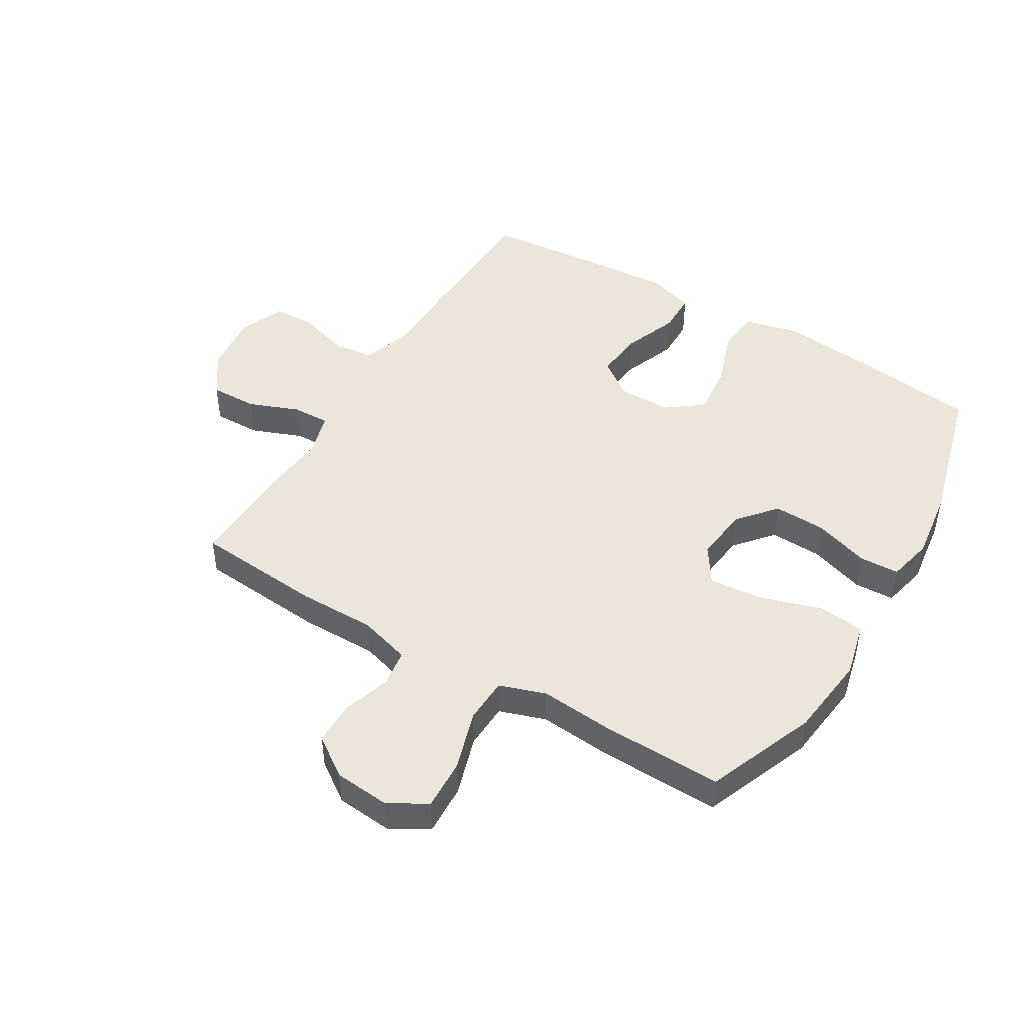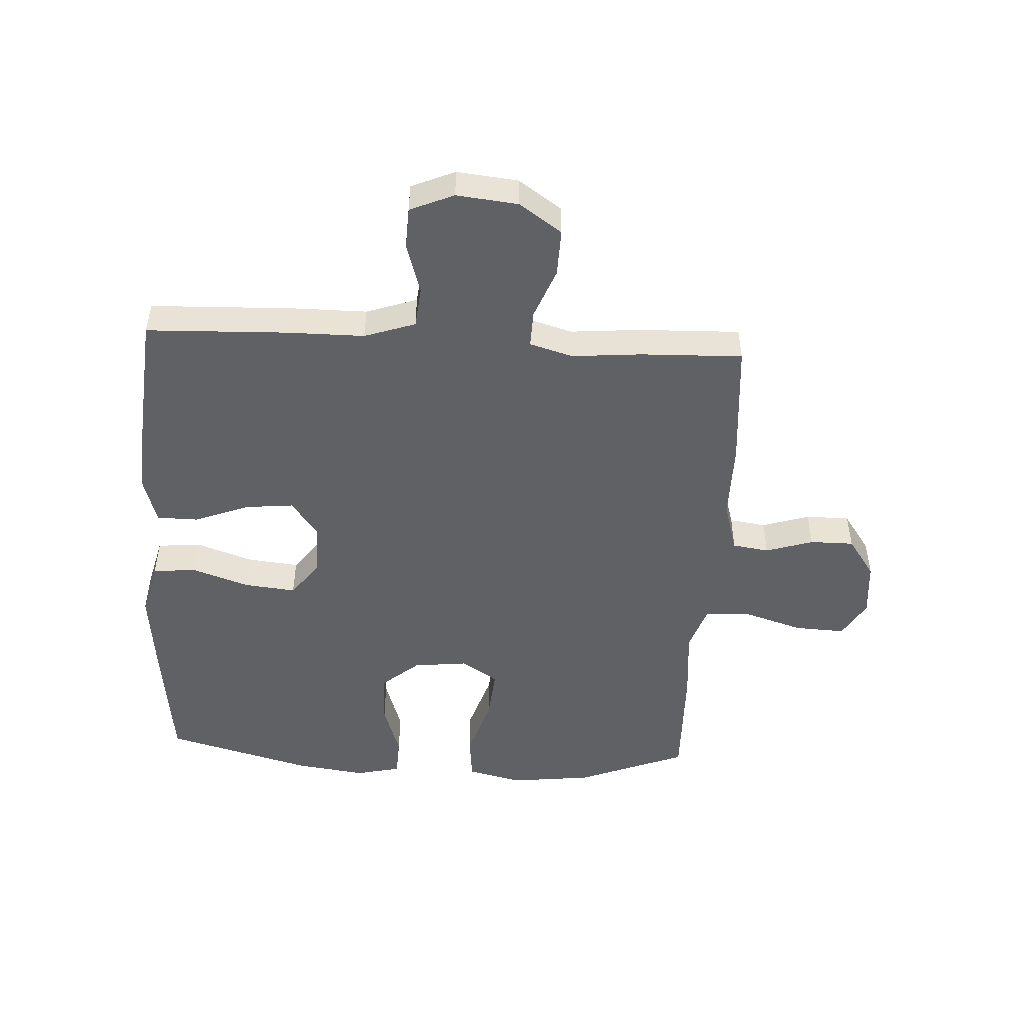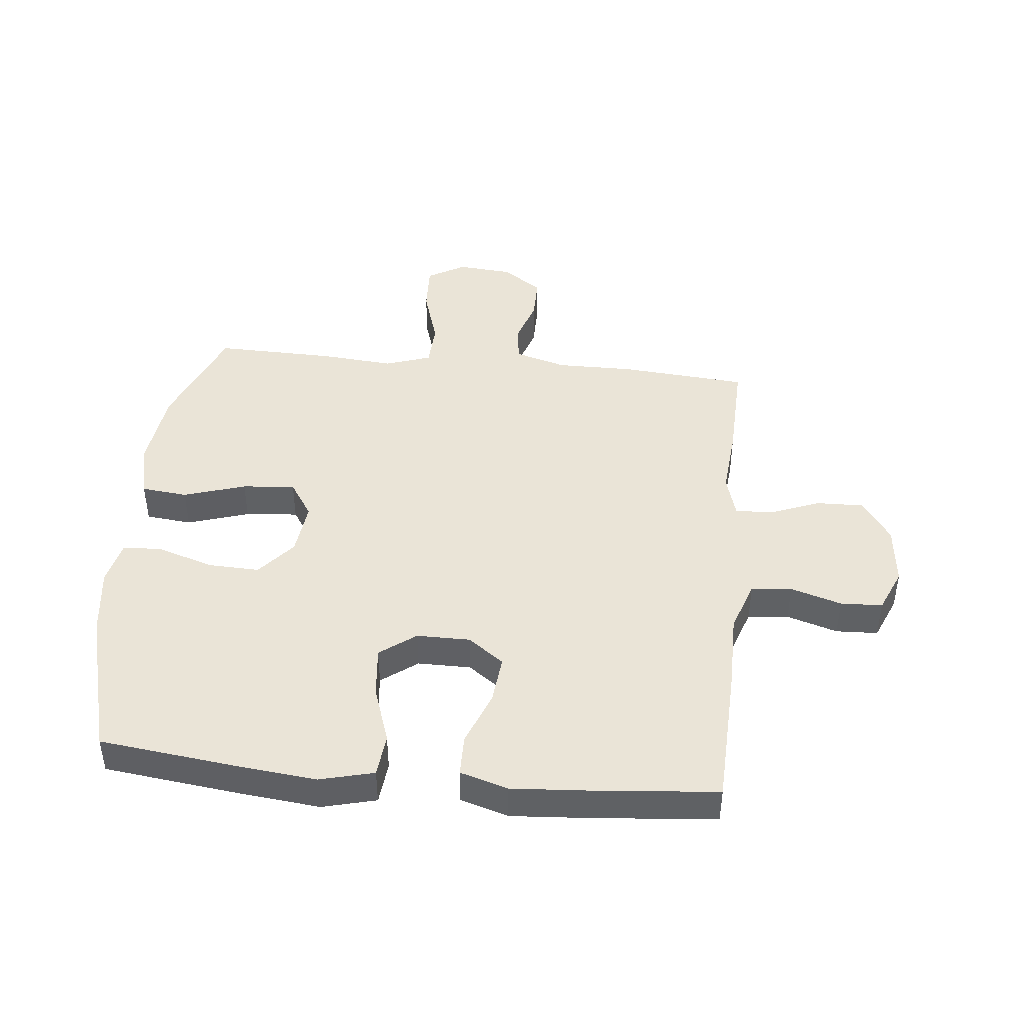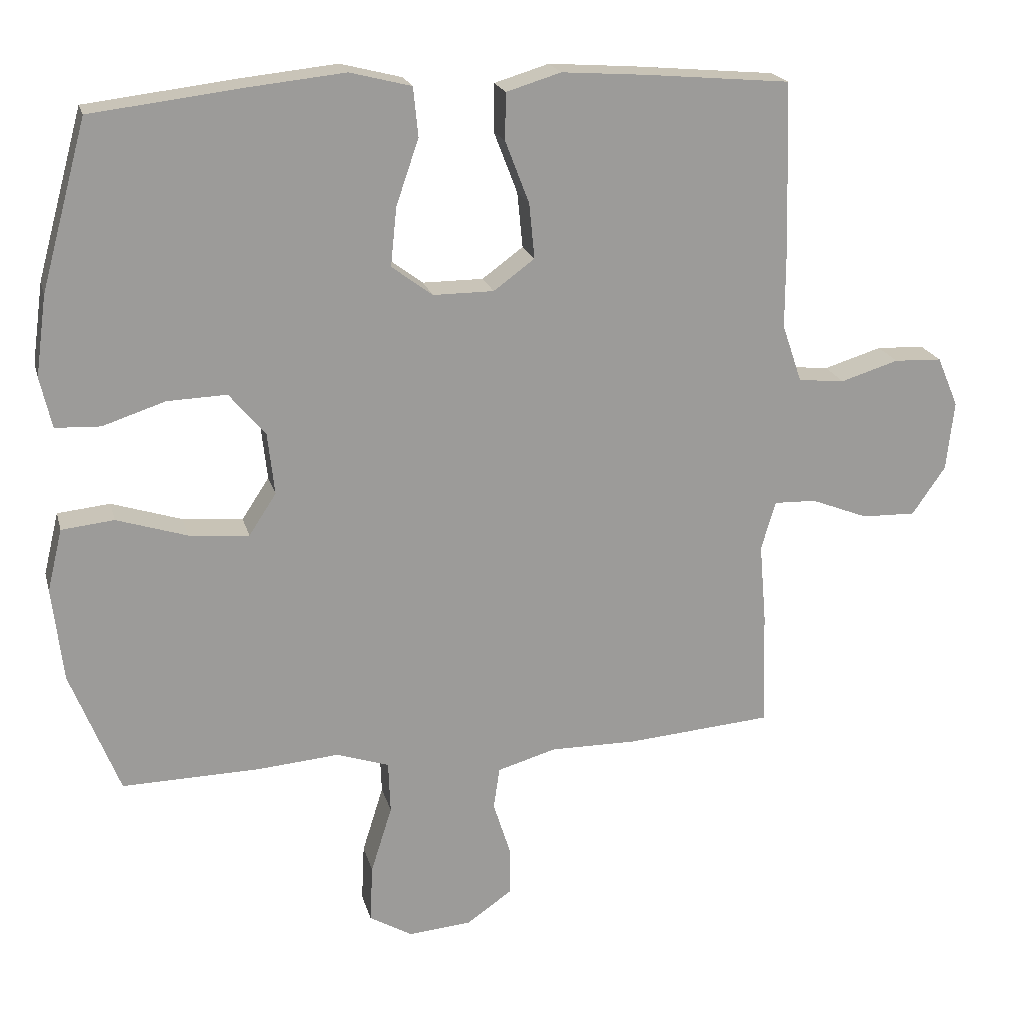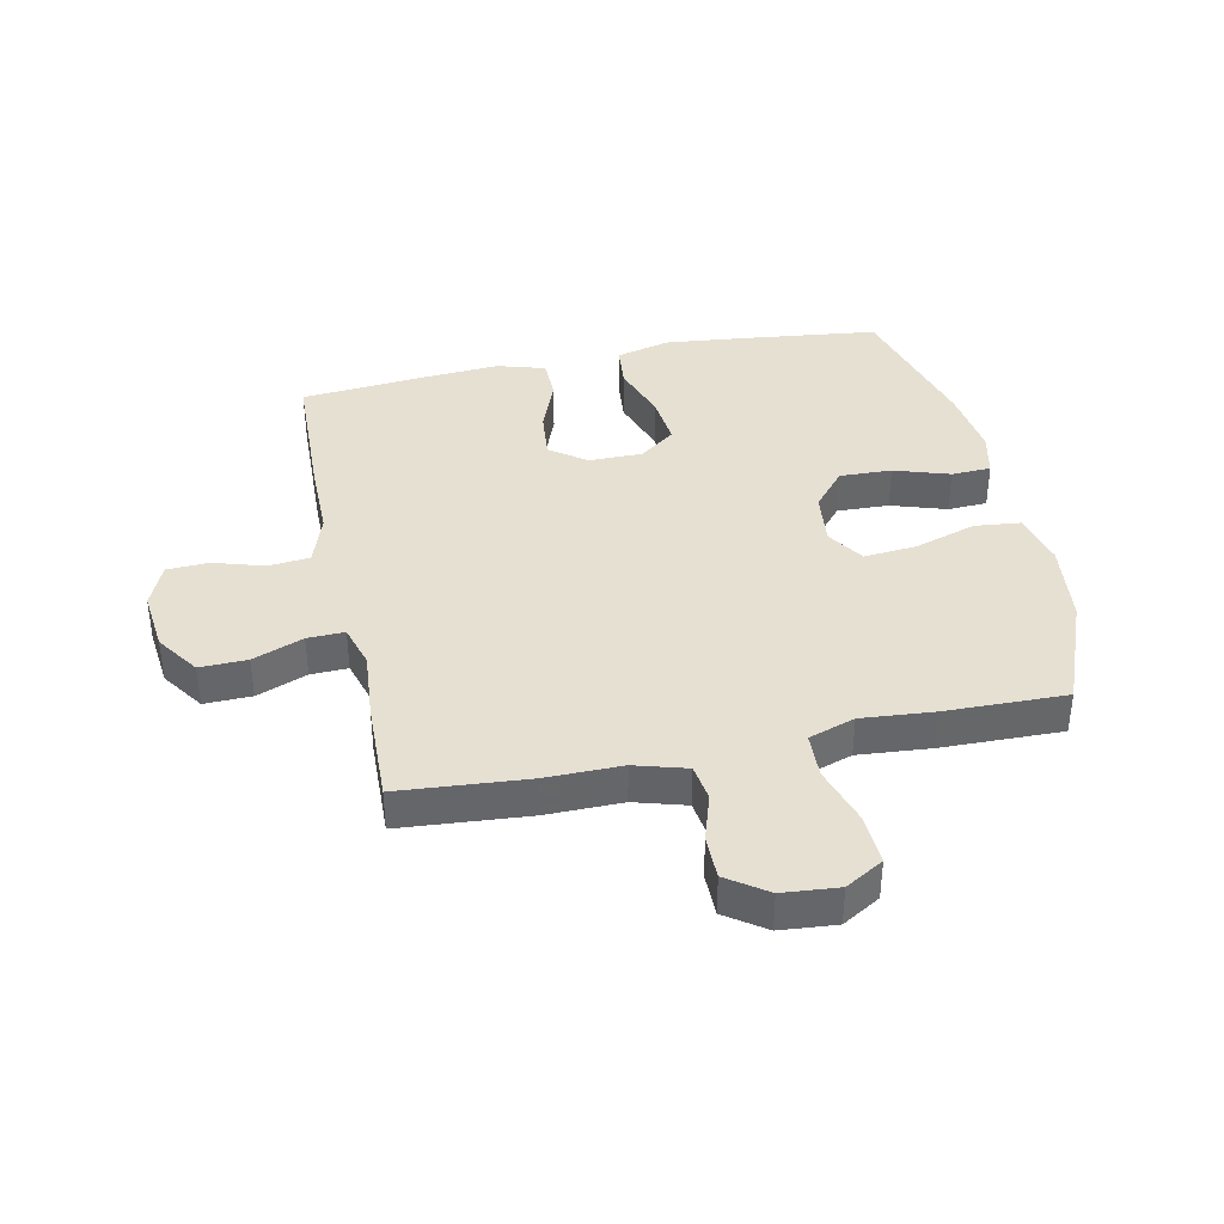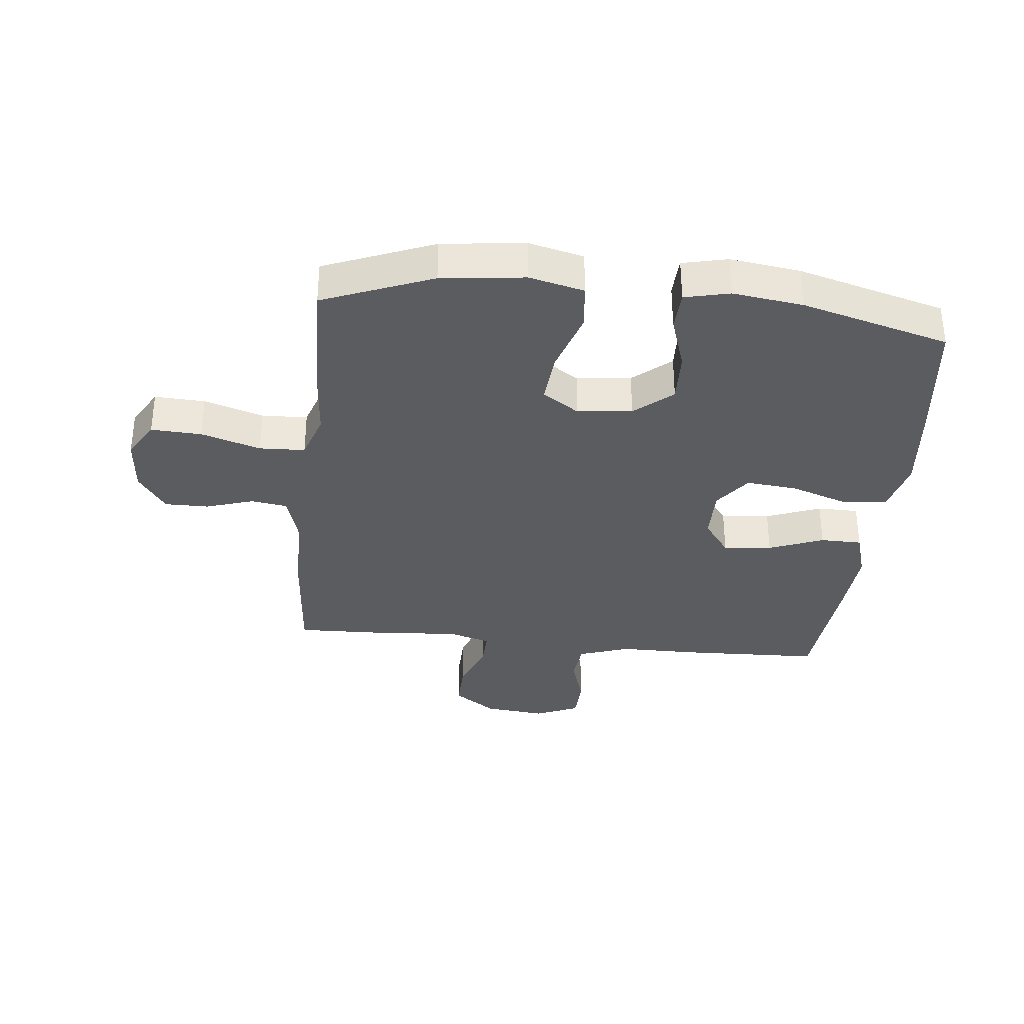
<metadata>
{"format":"obj","ext":"obj","renderer":"f3d","projection":"perspective","resolution":1024,"background":"white","views":[{"elev":46.8,"azim":-148.9,"up":"+Y"},{"elev":-49.0,"azim":86.9,"up":"+Y"},{"elev":43.9,"azim":5.9,"up":"+Y"},{"elev":20.2,"azim":-13.9,"up":"+Z"},{"elev":38.5,"azim":168.1,"up":"+Y"},{"elev":-34.2,"azim":-95.9,"up":"+Y"}]}
</metadata>
<code>
v 0.5 0.07 -0.5
v 0.287 0.07 -0.517
v 0.159 0.07 -0.516
v 0.073 0.07 -0.541
v 0.064 0.07 -0.602
v 0.089 0.07 -0.681
v 0.089 0.07 -0.754
v 0.023 0.07 -0.8
v -0.07 0.07 -0.808
v -0.133 0.07 -0.771
v -0.129 0.07 -0.687
v -0.098 0.07 -0.588
v -0.101 0.07 -0.512
v -0.178 0.07 -0.486
v -0.299 0.07 -0.496
v -0.5 0.07 -0.5
v -0.572 0.07 -0.318
v -0.588 0.07 -0.18
v -0.566 0.07 -0.089
v -0.489 0.07 -0.081
v -0.386 0.07 -0.114
v -0.298 0.07 -0.122
v -0.258 0.07 -0.061
v -0.268 0.07 0.03
v -0.321 0.07 0.093
v -0.408 0.07 0.09
v -0.5 0.07 0.06
v -0.566 0.07 0.063
v -0.583 0.07 0.138
v -0.567 0.07 0.255
v -0.5 0.07 0.5
v -0.274 0.07 0.527
v -0.138 0.07 0.541
v -0.048 0.07 0.518
v -0.041 0.07 0.446
v -0.074 0.07 0.35
v -0.083 0.07 0.264
v -0.023 0.07 0.219
v 0.066 0.07 0.219
v 0.126 0.07 0.263
v 0.118 0.07 0.344
v 0.083 0.07 0.435
v 0.084 0.07 0.504
v 0.164 0.07 0.528
v 0.289 0.07 0.519
v 0.5 0.07 0.5
v 0.508 0.07 0.263
v 0.508 0.07 0.136
v 0.537 0.07 0.051
v 0.605 0.07 0.044
v 0.69 0.07 0.07
v 0.76 0.07 0.067
v 0.791 0.07 -0.006
v 0.78 0.07 -0.108
v 0.731 0.07 -0.179
v 0.652 0.07 -0.177
v 0.568 0.07 -0.144
v 0.506 0.07 -0.142
v 0.485 0.07 -0.214
v 0.495 0.07 -0.33
v 0.5 0 -0.5
v 0.287 0 -0.517
v 0.159 0 -0.516
v 0.073 0 -0.541
v 0.064 0 -0.602
v 0.089 0 -0.681
v 0.089 0 -0.754
v 0.023 0 -0.8
v -0.07 0 -0.808
v -0.133 0 -0.771
v -0.129 0 -0.687
v -0.098 0 -0.588
v -0.101 0 -0.512
v -0.178 0 -0.486
v -0.299 0 -0.496
v -0.5 0 -0.5
v -0.572 0 -0.318
v -0.588 0 -0.18
v -0.566 0 -0.089
v -0.489 0 -0.081
v -0.386 0 -0.114
v -0.298 0 -0.122
v -0.258 0 -0.061
v -0.268 0 0.03
v -0.321 0 0.093
v -0.408 0 0.09
v -0.5 0 0.06
v -0.566 0 0.063
v -0.583 0 0.138
v -0.567 0 0.255
v -0.5 0 0.5
v -0.274 0 0.527
v -0.138 0 0.541
v -0.048 0 0.518
v -0.041 0 0.446
v -0.074 0 0.35
v -0.083 0 0.264
v -0.023 0 0.219
v 0.066 0 0.219
v 0.126 0 0.263
v 0.118 0 0.344
v 0.083 0 0.435
v 0.084 0 0.504
v 0.164 0 0.528
v 0.289 0 0.519
v 0.5 0 0.5
v 0.508 0 0.263
v 0.508 0 0.136
v 0.537 0 0.051
v 0.605 0 0.044
v 0.69 0 0.07
v 0.76 0 0.067
v 0.791 0 -0.006
v 0.78 0 -0.108
v 0.731 0 -0.179
v 0.652 0 -0.177
v 0.568 0 -0.144
v 0.506 0 -0.142
v 0.485 0 -0.214
v 0.495 0 -0.33
f 1 2 3
f 60 1 3
f 59 60 3
f 58 59 3 4
f 55 56 57
f 54 55 57
f 53 54 57
f 52 53 57
f 51 52 57
f 50 51 57
f 49 50 57 58
f 48 49 58 4
f 46 47 48
f 45 46 48
f 44 45 48
f 43 44 48
f 42 43 48
f 41 42 48
f 40 41 48
f 39 40 48 4
f 34 35 36
f 33 34 36
f 32 33 36
f 31 32 36
f 30 31 36
f 29 30 36
f 28 29 36
f 27 28 36
f 26 27 36
f 25 26 36 37
f 24 25 37 38
f 19 20 21
f 18 19 21
f 17 18 21
f 16 17 21
f 15 16 21
f 14 15 21
f 13 14 21 22
f 10 11 12
f 9 10 12
f 8 9 12
f 7 8 12
f 6 7 12
f 5 6 12
f 5 12 13
f 4 5 13
f 39 4 13
f 38 39 13
f 24 38 13
f 23 24 13
f 13 22 23
f 63 62 61
f 63 61 120
f 63 120 119
f 64 63 119 118
f 117 116 115
f 117 115 114
f 117 114 113
f 117 113 112
f 117 112 111
f 117 111 110
f 118 117 110 109
f 64 118 109 108
f 108 107 106
f 108 106 105
f 108 105 104
f 108 104 103
f 108 103 102
f 108 102 101
f 108 101 100
f 64 108 100 99
f 96 95 94
f 96 94 93
f 96 93 92
f 96 92 91
f 96 91 90
f 96 90 89
f 96 89 88
f 96 88 87
f 96 87 86
f 97 96 86 85
f 98 97 85 84
f 81 80 79
f 81 79 78
f 81 78 77
f 81 77 76
f 81 76 75
f 81 75 74
f 82 81 74 73
f 72 71 70
f 72 70 69
f 72 69 68
f 72 68 67
f 72 67 66
f 72 66 65
f 73 72 65
f 73 65 64
f 73 64 99
f 73 99 98
f 73 98 84
f 73 84 83
f 83 82 73
f 1 61 62 2
f 2 62 63 3
f 3 63 64 4
f 4 64 65 5
f 5 65 66 6
f 6 66 67 7
f 7 67 68 8
f 8 68 69 9
f 9 69 70 10
f 10 70 71 11
f 11 71 72 12
f 12 72 73 13
f 13 73 74 14
f 14 74 75 15
f 15 75 76 16
f 16 76 77 17
f 17 77 78 18
f 18 78 79 19
f 19 79 80 20
f 20 80 81 21
f 21 81 82 22
f 22 82 83 23
f 23 83 84 24
f 24 84 85 25
f 25 85 86 26
f 26 86 87 27
f 27 87 88 28
f 28 88 89 29
f 29 89 90 30
f 30 90 91 31
f 31 91 92 32
f 32 92 93 33
f 33 93 94 34
f 34 94 95 35
f 35 95 96 36
f 36 96 97 37
f 37 97 98 38
f 38 98 99 39
f 39 99 100 40
f 40 100 101 41
f 41 101 102 42
f 42 102 103 43
f 43 103 104 44
f 44 104 105 45
f 45 105 106 46
f 46 106 107 47
f 47 107 108 48
f 48 108 109 49
f 49 109 110 50
f 50 110 111 51
f 51 111 112 52
f 52 112 113 53
f 53 113 114 54
f 54 114 115 55
f 55 115 116 56
f 56 116 117 57
f 57 117 118 58
f 58 118 119 59
f 59 119 120 60
f 60 120 61 1

</code>
